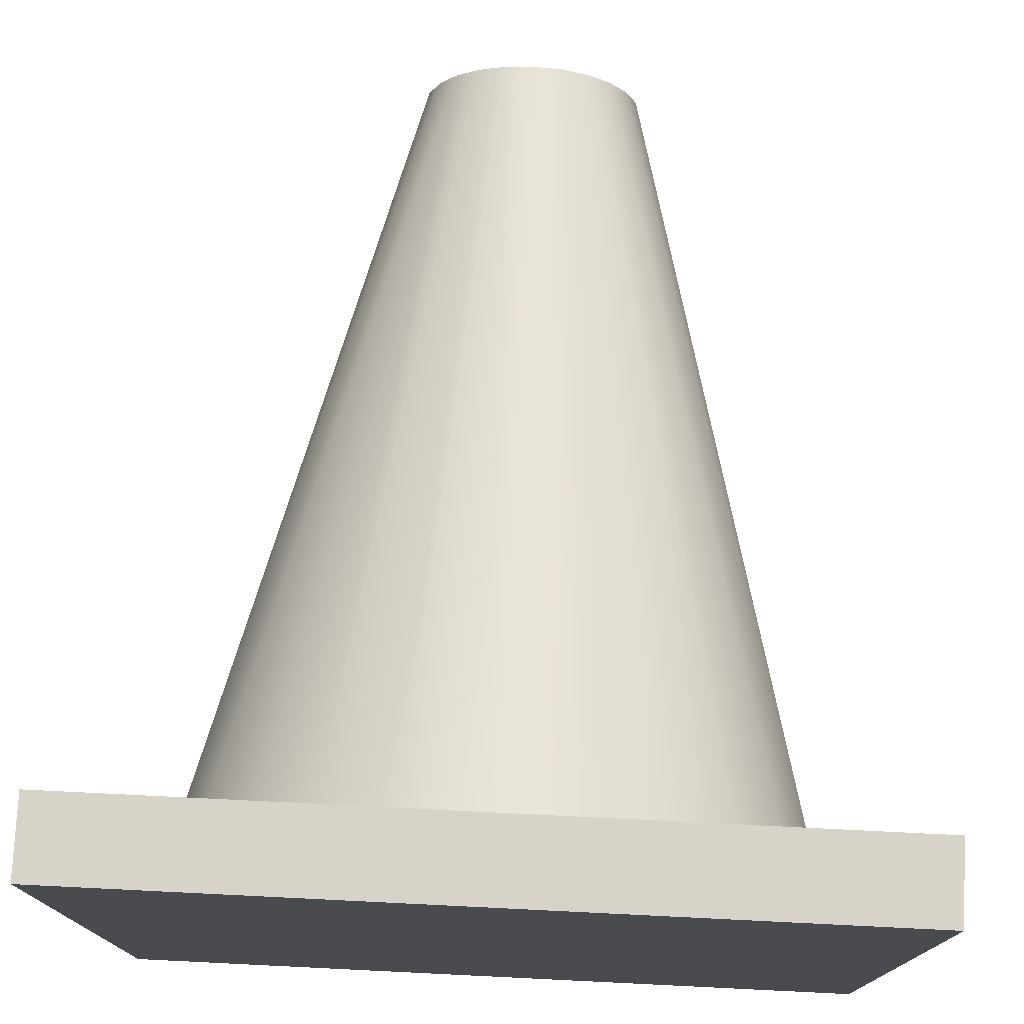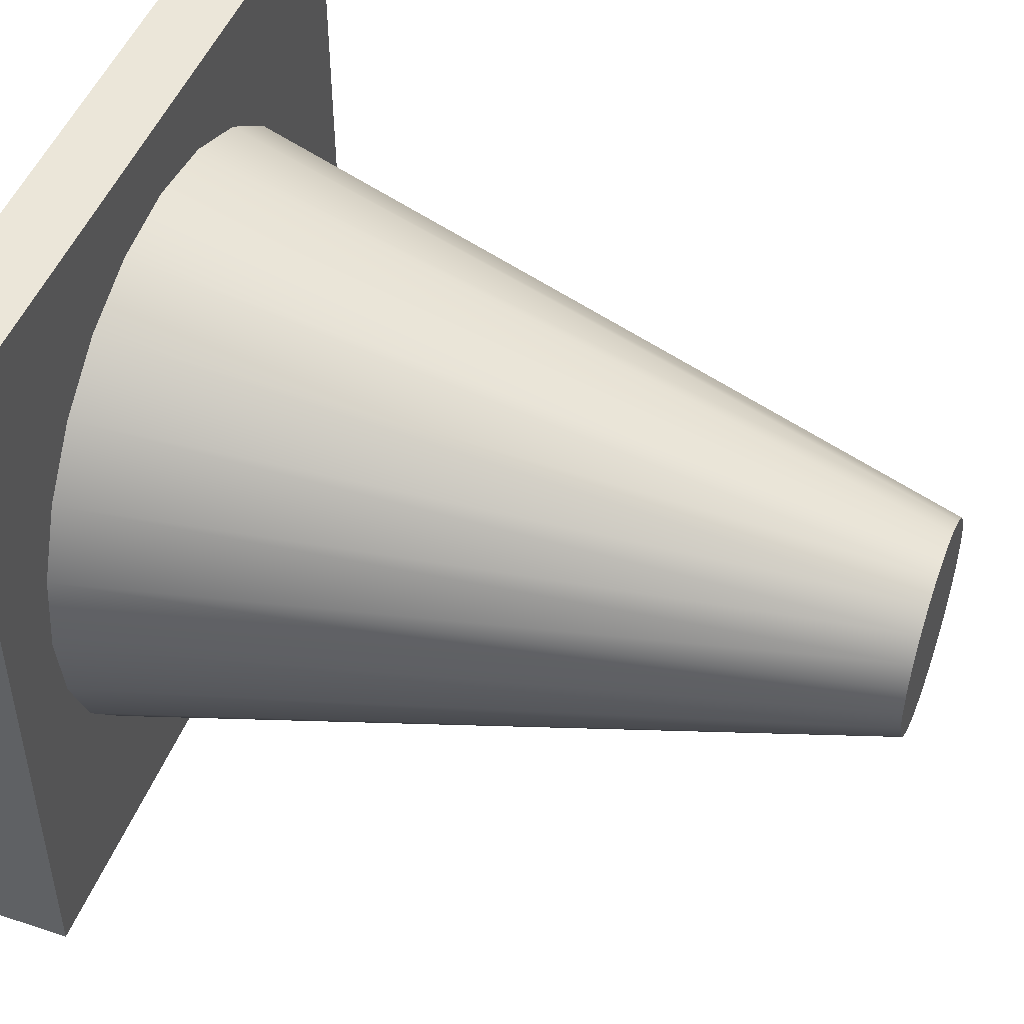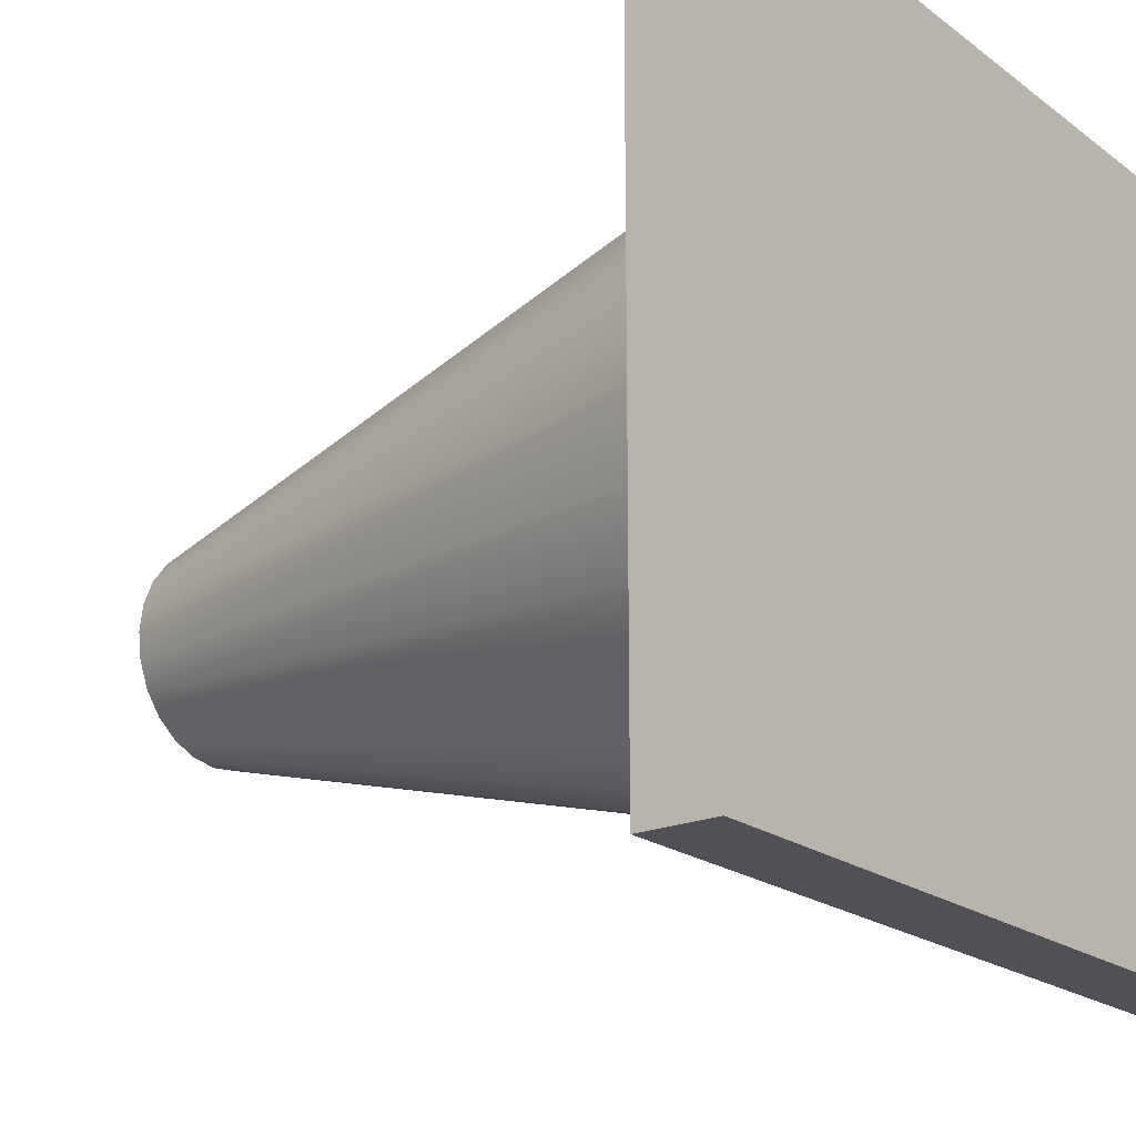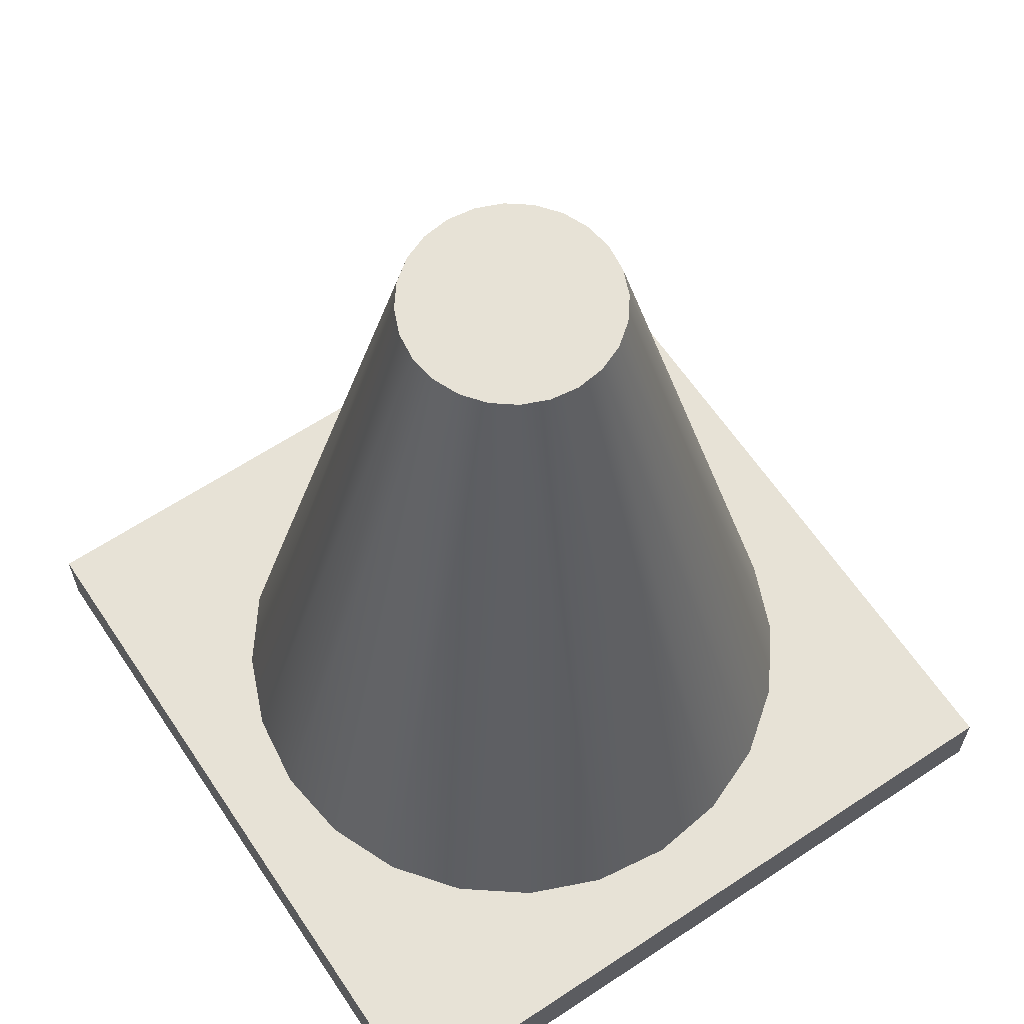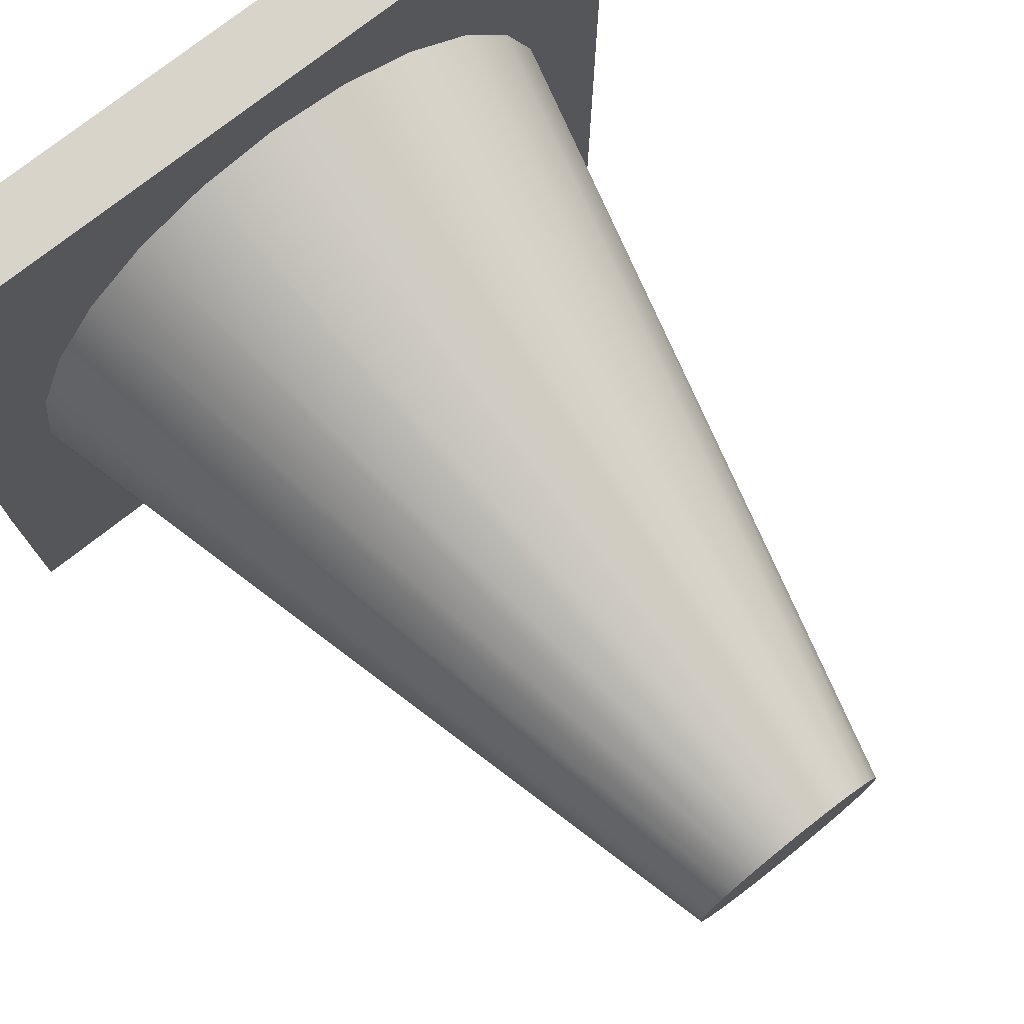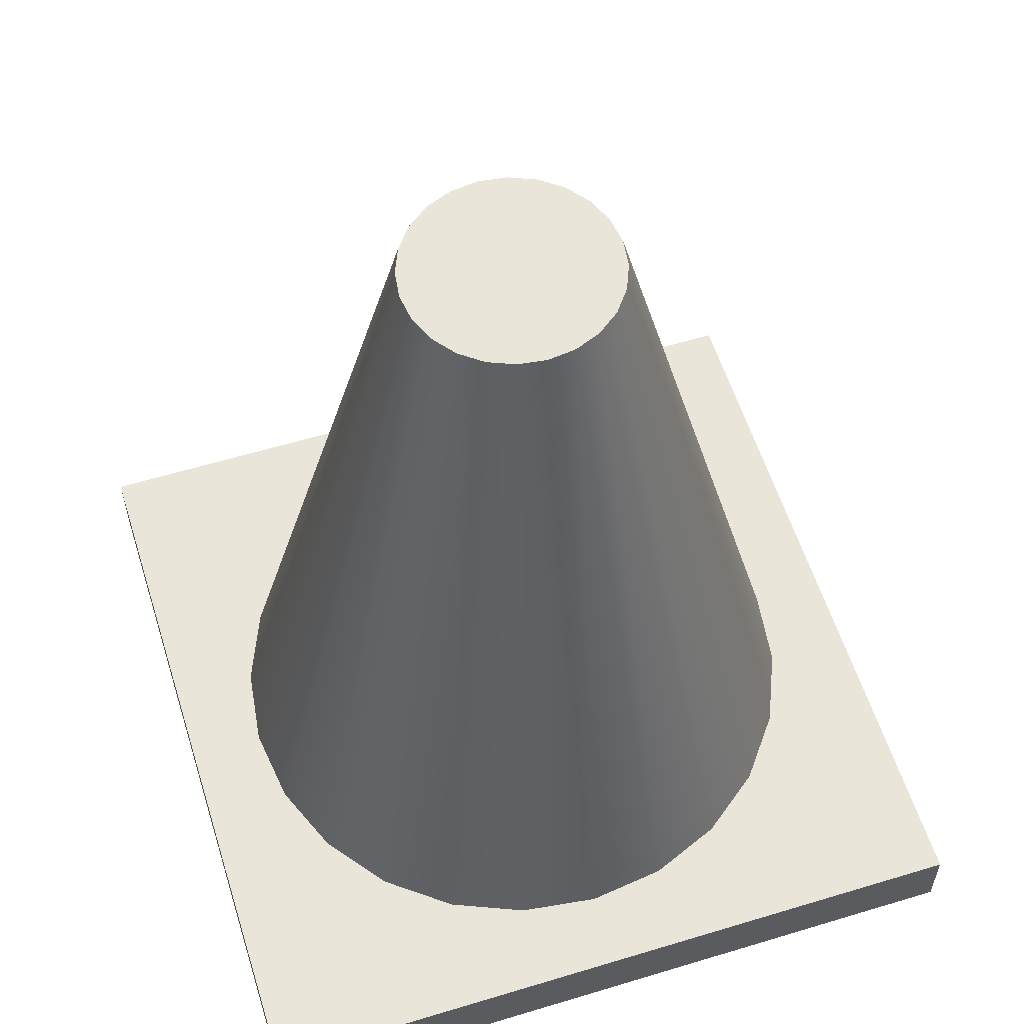
<metadata>
{"format":"obj","ext":"obj","renderer":"f3d","projection":"perspective","resolution":1024,"background":"white","views":[{"elev":76.2,"azim":2.8,"up":"+Z"},{"elev":48.1,"azim":110.3,"up":"+Z"},{"elev":-20.4,"azim":-52.7,"up":"+Z"},{"elev":63.1,"azim":146.2,"up":"+Y"},{"elev":75.0,"azim":141.7,"up":"+Z"},{"elev":58.1,"azim":-107.4,"up":"+Y"}]}
</metadata>
<code>
g pylon
v -0.168 1.32 0
v -0.48 0.12 0
v -0.1623 1.32 0.04348
v -0.4636 0.12 0.1242
v 0.6 0 -0.6
v -0.6 0 -0.6
v 0.6 0.12 -0.6
v -0.6 0.12 -0.6
v -0.1455 1.32 0.084
v -0.4157 0.12 0.24
v -0.1188 1.32 0.1188
v -0.3394 0.12 0.3394
v 1.861e-15 0.12 0.48
v 0.1242 0.12 0.4636
v 1.861e-15 1.32 0.168
v 0.04348 1.32 0.1623
v 0.1242 0.12 -0.4636
v 1.861e-15 0.12 -0.48
v 0.04348 1.32 -0.1623
v 1.861e-15 1.32 -0.168
v -0.6 0.12 0.6
v -0.4636 0.12 -0.1242
v -0.4157 0.12 -0.24
v -0.3394 0.12 -0.3394
v -0.24 0.12 -0.4157
v -0.1242 0.12 -0.4636
v 0.24 0.12 -0.4157
v 0.3394 0.12 -0.3394
v 0.4157 0.12 -0.24
v 0.4636 0.12 -0.1242
v 0.48 0.12 0
v 0.6 0.12 0.6
v 0.4636 0.12 0.1242
v 0.4157 0.12 0.24
v 0.3394 0.12 0.3394
v 0.24 0.12 0.4157
v -0.1242 0.12 0.4636
v -0.24 0.12 0.4157
v -0.084 1.32 0.1455
v 0.084 1.32 0.1455
v 0.084 1.32 -0.1455
v -0.04348 1.32 0.1623
v -0.1623 1.32 -0.04348
v -0.1455 1.32 -0.084
v -0.1188 1.32 -0.1188
v -0.084 1.32 -0.1455
v -0.04348 1.32 -0.1623
v 0.1188 1.32 -0.1188
v 0.1188 1.32 0.1188
v 0.1455 1.32 0.084
v 0.1455 1.32 -0.084
v 0.1623 1.32 -0.04348
v 0.1623 1.32 0.04348
v 0.168 1.32 0
v -0.6 0 0.6
v 0.6 0 0.6
f 1 2 3
f 4 3 2
f 5 6 7
f 8 7 6
f 9 10 11
f 12 11 10
f 13 14 15
f 16 15 14
f 17 18 19
f 20 19 18
f 21 22 8
f 23 8 22
f 24 8 23
f 25 8 24
f 26 8 25
f 7 8 26
f 2 22 21
f 18 7 26
f 17 7 18
f 27 7 17
f 28 7 27
f 29 7 28
f 30 7 29
f 31 7 30
f 2 21 4
f 7 31 32
f 31 33 32
f 33 34 32
f 34 35 32
f 35 36 32
f 36 14 32
f 14 13 32
f 13 37 32
f 32 37 21
f 38 21 37
f 12 21 38
f 10 21 12
f 4 21 10
f 12 38 11
f 39 11 38
f 14 36 16
f 40 16 36
f 27 17 41
f 19 41 17
f 37 13 42
f 15 42 13
f 38 37 39
f 42 39 37
f 1 3 43
f 44 43 3
f 9 44 3
f 45 44 9
f 11 45 9
f 46 45 11
f 39 46 11
f 47 46 39
f 42 47 39
f 20 47 42
f 15 20 42
f 19 20 15
f 16 19 15
f 41 19 16
f 40 41 16
f 48 41 40
f 49 48 40
f 50 48 49
f 51 48 50
f 52 51 50
f 53 52 50
f 54 52 53
f 23 22 44
f 43 44 22
f 30 52 31
f 54 31 52
f 29 51 30
f 52 30 51
f 53 50 33
f 34 33 50
f 26 25 47
f 46 47 25
f 31 54 33
f 53 33 54
f 55 6 56
f 5 56 6
f 28 27 48
f 41 48 27
f 25 24 46
f 45 46 24
f 3 4 9
f 10 9 4
f 22 2 43
f 1 43 2
f 28 48 29
f 51 29 48
f 36 35 40
f 49 40 35
f 5 7 56
f 32 56 7
f 8 6 21
f 55 21 6
f 18 26 20
f 47 20 26
f 55 56 21
f 32 21 56
f 50 49 34
f 35 34 49
f 24 23 45
f 44 45 23

</code>
